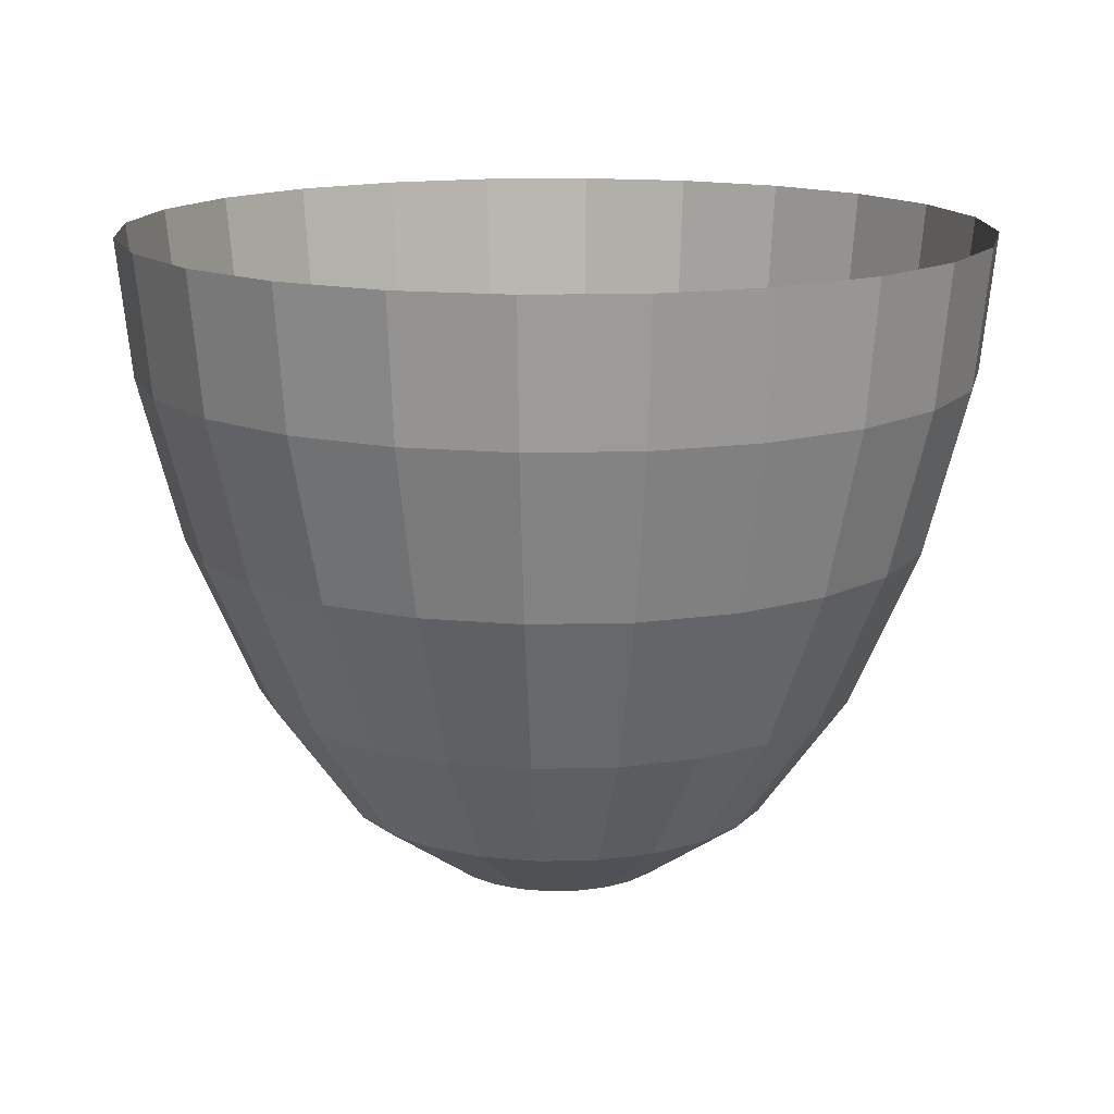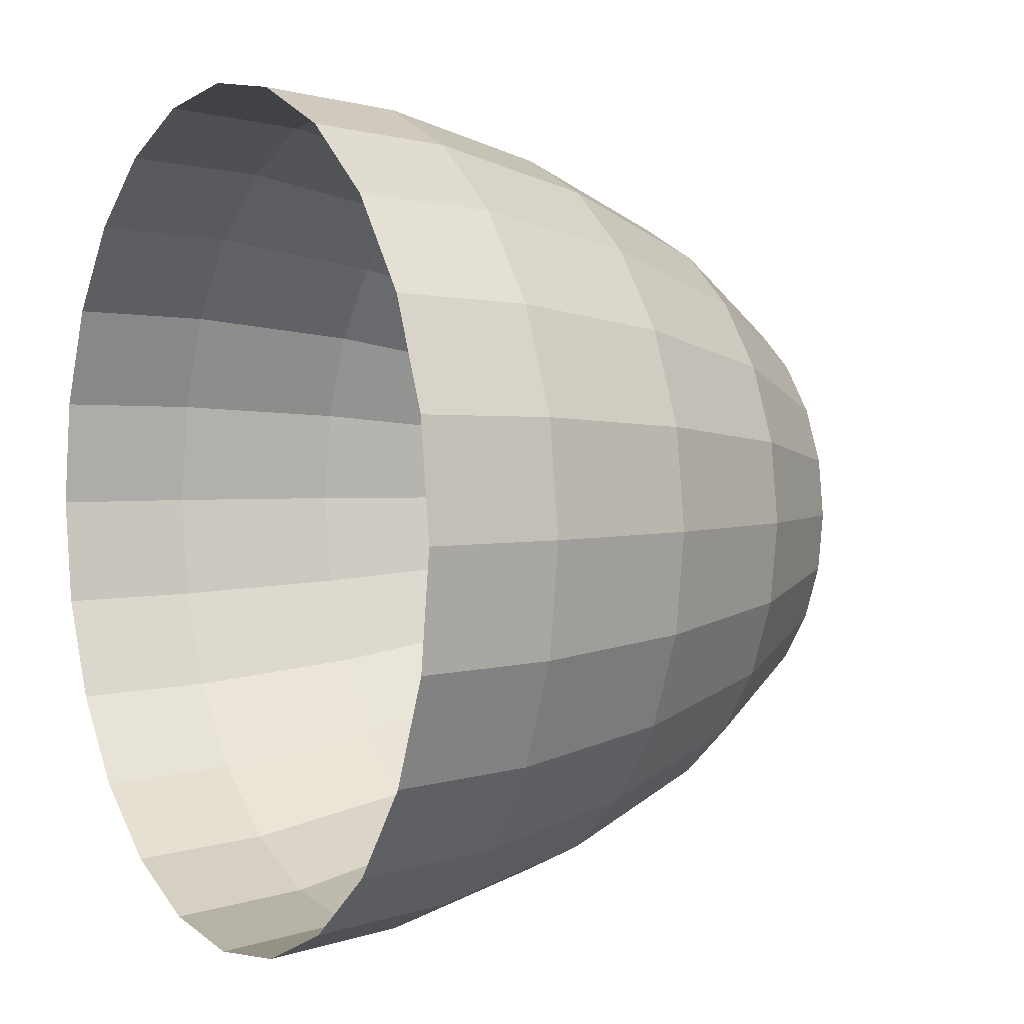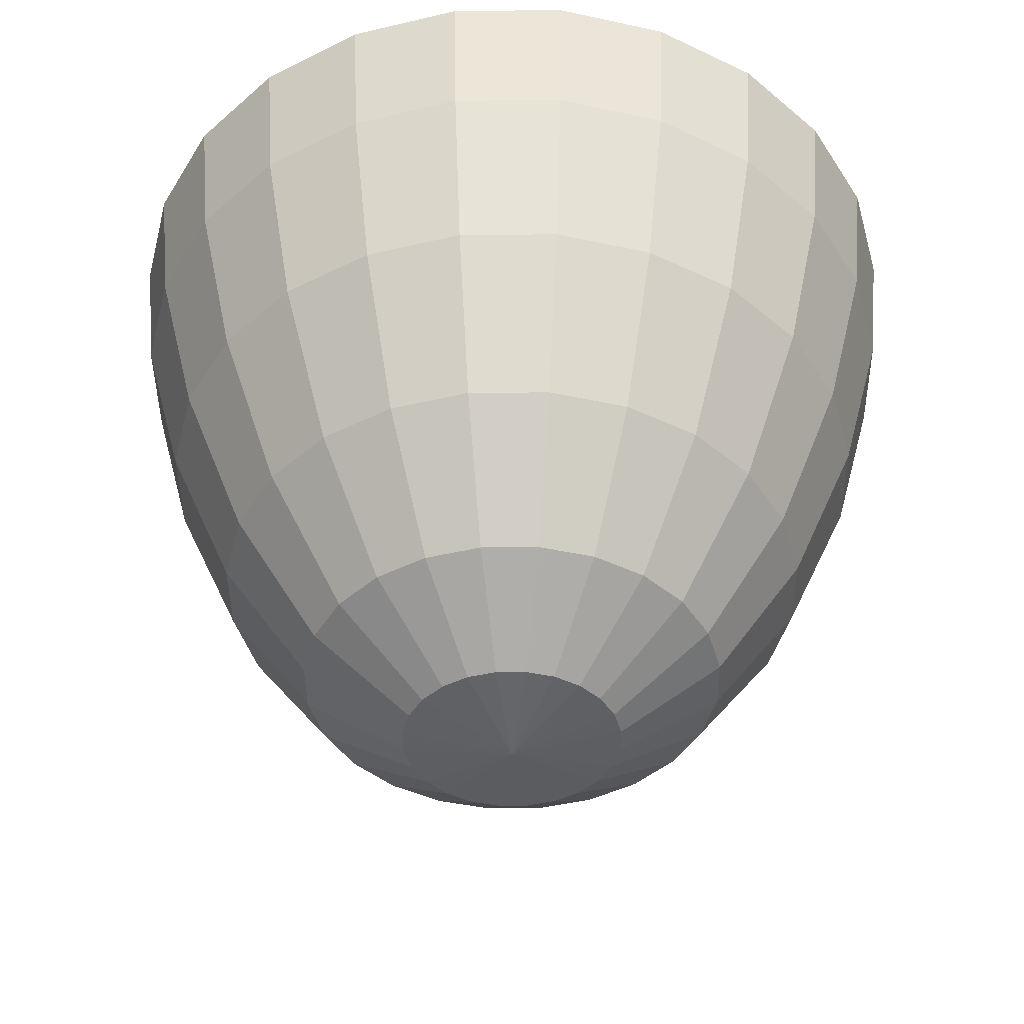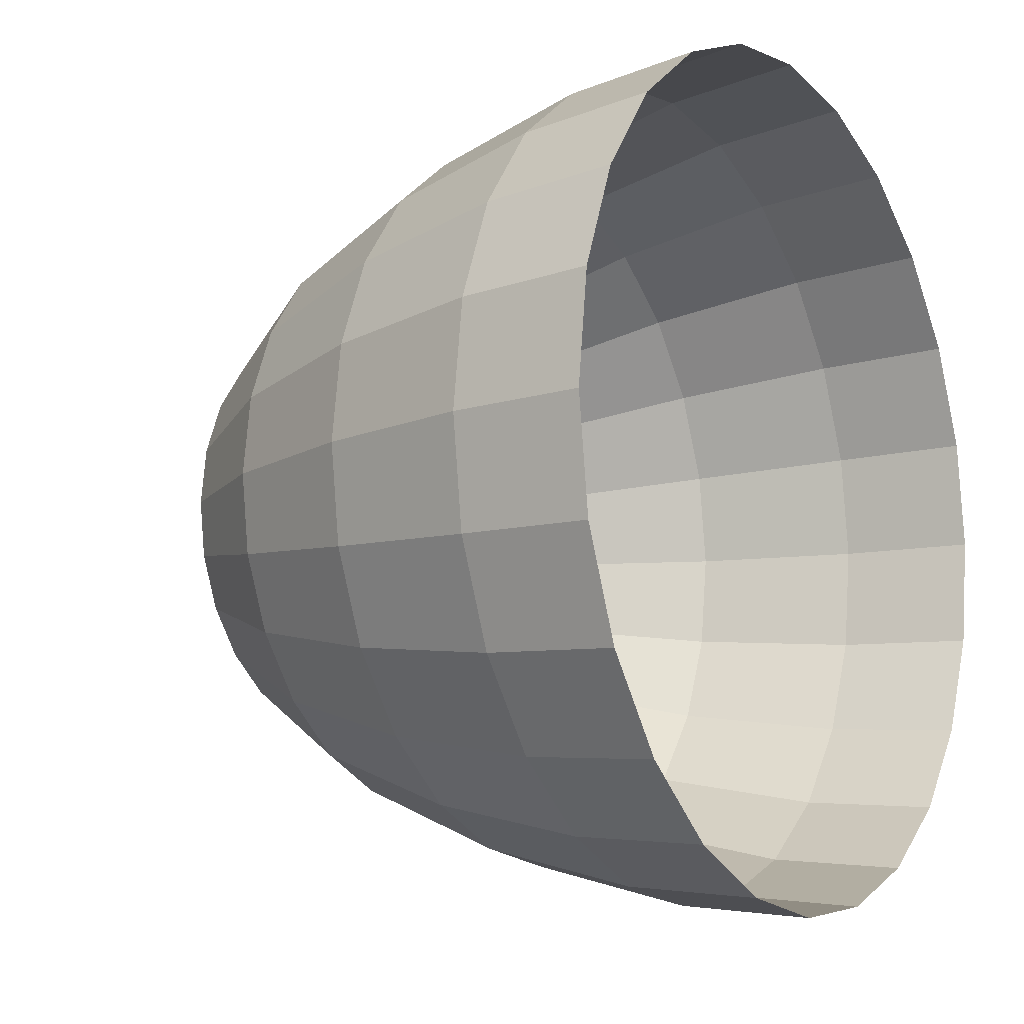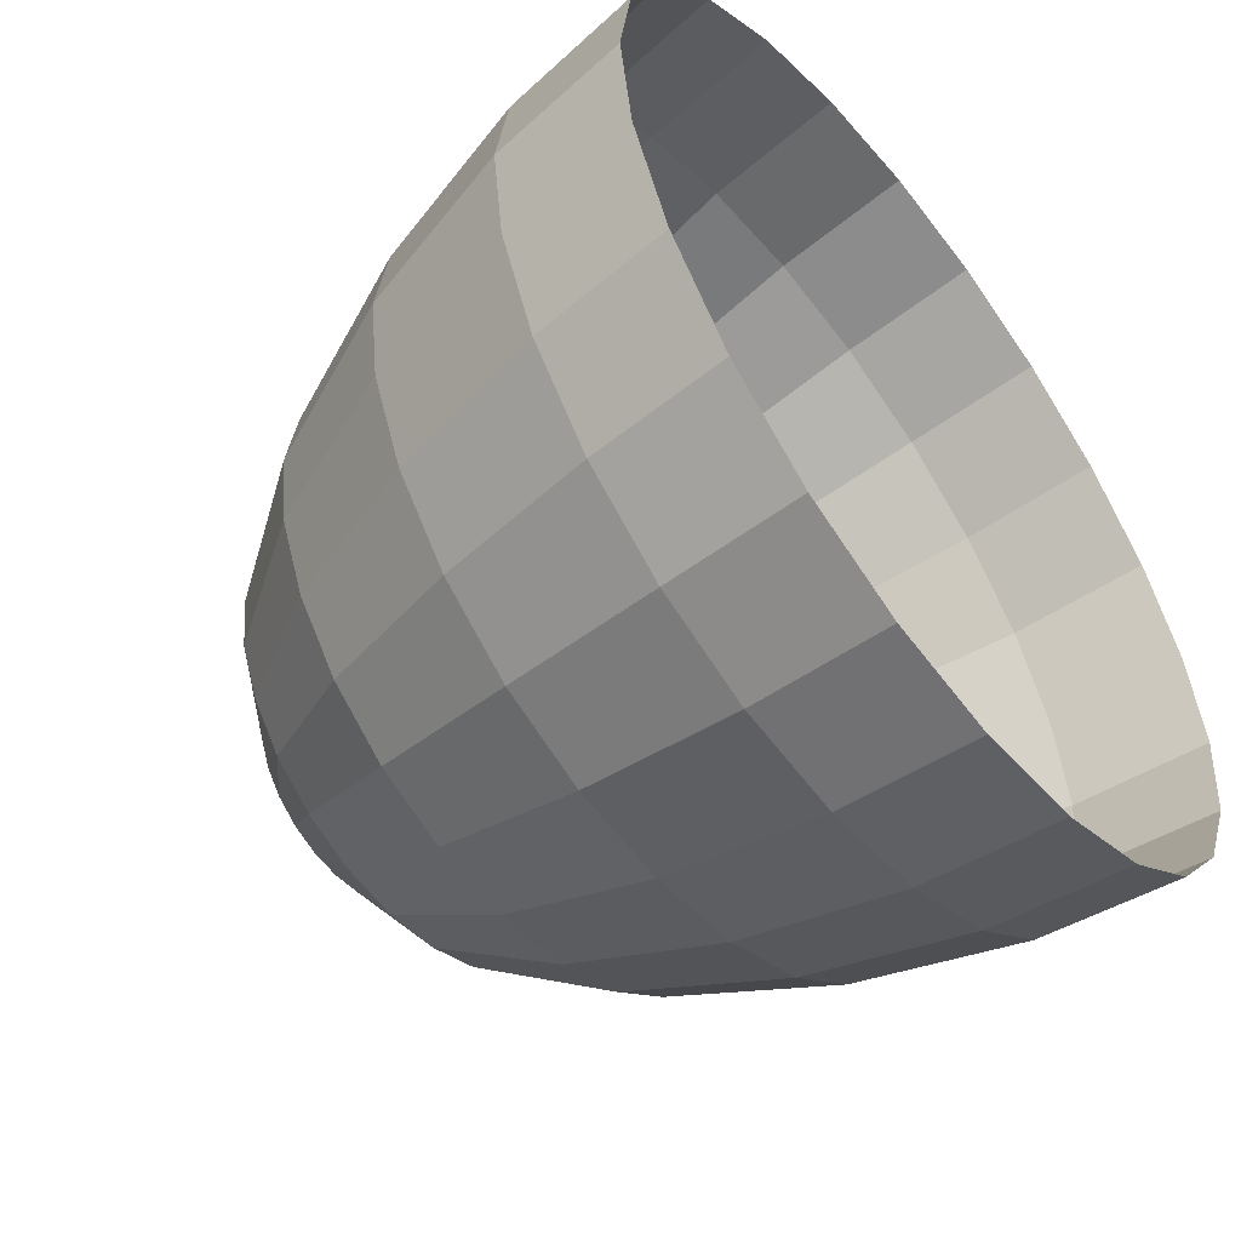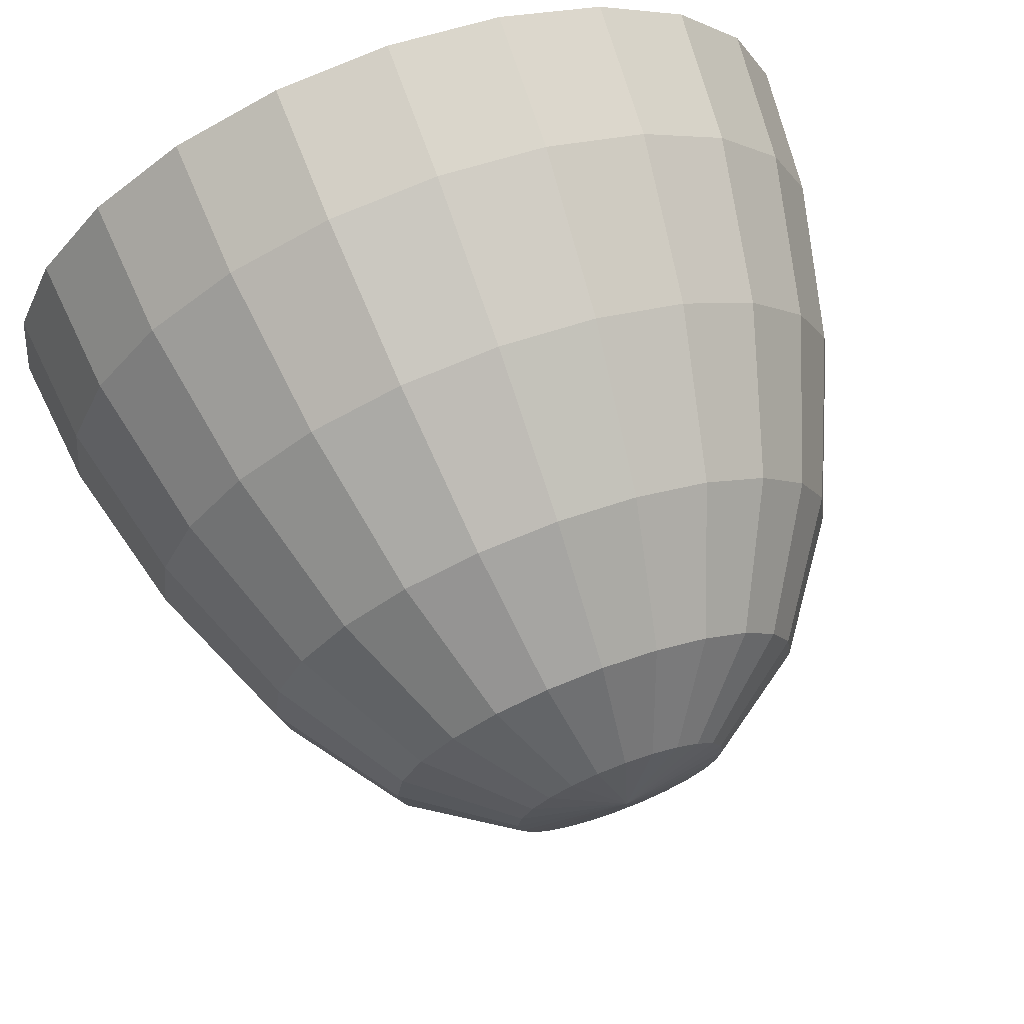
<metadata>
{"format":"obj","ext":"obj","renderer":"f3d","projection":"perspective","resolution":1024,"background":"white","views":[{"elev":14.5,"azim":79.4,"up":"+Y"},{"elev":3.1,"azim":-120.5,"up":"+Z"},{"elev":-43.0,"azim":98.1,"up":"+Y"},{"elev":-11.2,"azim":121.9,"up":"+Z"},{"elev":-54.6,"azim":127.9,"up":"+Z"},{"elev":71.0,"azim":-20.4,"up":"+Z"}]}
</metadata>
<code>
o Torches_Cube.003
v 35.63 215.5 -381.6
v 36.62 215.5 -389.1
v 37.57 206.3 -388.9
v 40.36 195.3 -388.1
v 44.8 184.8 -386.9
v 50.59 176.4 -385.4
v 57.34 171.6 -383.6
v 39.51 215.5 -396.1
v 40.36 206.3 -395.6
v 42.87 195.3 -394.2
v 46.85 184.8 -391.9
v 52.04 176.4 -388.9
v 58.08 171.6 -385.4
v 44.11 215.5 -402.1
v 44.8 206.3 -401.4
v 46.85 195.3 -399.3
v 50.1 184.8 -396.1
v 54.34 176.4 -391.9
v 59.27 171.6 -386.9
v 50.1 215.5 -406.7
v 50.59 206.3 -405.8
v 52.04 195.3 -403.3
v 54.34 184.8 -399.3
v 57.34 176.4 -394.2
v 60.83 171.6 -388.1
v 57.08 215.5 -409.6
v 57.34 206.3 -408.6
v 58.08 195.3 -405.8
v 59.27 184.8 -401.4
v 60.83 176.4 -395.6
v 62.63 171.6 -388.9
v 64.57 215.5 -410.6
v 64.57 206.3 -409.6
v 64.57 195.3 -406.7
v 64.57 184.8 -402.1
v 64.57 176.4 -396.1
v 64.57 171.6 -389.1
v 72.06 215.5 -409.6
v 71.81 206.3 -408.6
v 71.06 195.3 -405.8
v 69.87 184.8 -401.4
v 68.32 176.4 -395.6
v 66.51 171.6 -388.9
v 79.04 215.5 -406.7
v 78.55 206.3 -405.8
v 77.1 195.3 -403.3
v 74.8 184.8 -399.3
v 71.81 176.4 -394.2
v 68.32 171.6 -388.1
v 85.03 215.5 -402.1
v 84.34 206.3 -401.4
v 82.29 195.3 -399.3
v 79.04 184.8 -396.1
v 74.8 176.4 -391.9
v 69.87 171.6 -386.9
v 89.63 215.5 -396.1
v 88.78 206.3 -395.6
v 86.28 195.3 -394.2
v 82.29 184.8 -391.9
v 77.1 176.4 -388.9
v 71.06 171.6 -385.4
v 92.52 215.5 -389.1
v 91.57 206.3 -388.9
v 88.78 195.3 -388.1
v 84.34 184.8 -386.9
v 78.55 176.4 -385.4
v 71.81 171.6 -383.6
v 93.51 215.5 -381.6
v 92.52 206.3 -381.6
v 89.63 195.3 -381.6
v 85.03 184.8 -381.6
v 79.04 176.4 -381.6
v 72.06 171.6 -381.6
v 92.52 215.5 -374.1
v 91.57 206.3 -374.4
v 88.78 195.3 -375.1
v 84.34 184.8 -376.3
v 78.55 176.4 -377.9
v 71.81 171.6 -379.7
v 89.63 215.5 -367.1
v 88.78 206.3 -367.6
v 86.28 195.3 -369.1
v 82.29 184.8 -371.4
v 77.1 176.4 -374.4
v 71.06 171.6 -377.9
v 85.03 215.5 -361.2
v 84.34 206.3 -361.9
v 82.29 195.3 -363.9
v 79.04 184.8 -367.1
v 74.8 176.4 -371.4
v 69.87 171.6 -376.3
v 79.04 215.5 -356.6
v 78.55 206.3 -357.4
v 77.1 195.3 -359.9
v 74.8 184.8 -363.9
v 71.81 176.4 -369.1
v 68.32 171.6 -375.1
v 64.57 170.5 -381.6
v 72.06 215.5 -353.7
v 71.81 206.3 -354.6
v 71.06 195.3 -357.4
v 69.87 184.8 -361.9
v 68.32 176.4 -367.6
v 66.51 171.6 -374.4
v 64.57 215.5 -352.7
v 64.57 206.3 -353.7
v 64.57 195.3 -356.6
v 64.57 184.8 -361.2
v 64.57 176.4 -367.1
v 64.57 171.6 -374.1
v 57.08 215.5 -353.7
v 57.34 206.3 -354.6
v 58.08 195.3 -357.4
v 59.27 184.8 -361.9
v 60.83 176.4 -367.6
v 62.63 171.6 -374.4
v 50.1 215.5 -356.6
v 50.59 206.3 -357.4
v 52.04 195.3 -359.9
v 54.34 184.8 -363.9
v 57.34 176.4 -369.1
v 60.83 171.6 -375.1
v 44.11 215.5 -361.2
v 44.8 206.3 -361.9
v 46.85 195.3 -363.9
v 50.1 184.8 -367.1
v 54.34 176.4 -371.4
v 59.27 171.6 -376.3
v 39.51 215.5 -367.1
v 40.36 206.3 -367.6
v 42.87 195.3 -369.1
v 46.85 184.8 -371.4
v 52.04 176.4 -374.4
v 58.08 171.6 -377.9
v 36.62 215.5 -374.1
v 37.57 206.3 -374.4
v 40.36 195.3 -375.1
v 44.8 184.8 -376.3
v 50.59 176.4 -377.9
v 57.34 171.6 -379.7
v 36.62 206.3 -381.6
v 39.51 195.3 -381.6
v 44.11 184.8 -381.6
v 50.1 176.4 -381.6
v 57.08 171.6 -381.6
f 1 3 141
f 144 7 145
f 142 3 4
f 98 145 7
f 143 4 5
f 143 6 144
f 98 7 13
f 4 11 5
f 5 12 6
f 2 9 3
f 6 13 7
f 4 9 10
f 12 19 13
f 10 15 16
f 98 13 19
f 10 17 11
f 12 17 18
f 9 14 15
f 17 24 18
f 14 21 15
f 19 24 25
f 16 21 22
f 98 19 25
f 16 23 17
f 98 25 31
f 23 28 29
f 24 29 30
f 21 26 27
f 24 31 25
f 22 27 28
f 27 32 33
f 30 37 31
f 28 33 34
f 98 31 37
f 28 35 29
f 29 36 30
f 35 42 36
f 33 38 39
f 36 43 37
f 34 39 40
f 98 37 43
f 34 41 35
f 39 46 40
f 98 43 49
f 40 47 41
f 41 48 42
f 38 45 39
f 43 48 49
f 44 51 45
f 48 55 49
f 45 52 46
f 98 49 55
f 47 52 53
f 47 54 48
f 52 59 53
f 53 60 54
f 50 57 51
f 54 61 55
f 51 58 52
f 98 55 61
f 58 63 64
f 98 61 67
f 59 64 65
f 60 65 66
f 56 63 57
f 61 66 67
f 65 72 66
f 62 69 63
f 67 72 73
f 63 70 64
f 98 67 73
f 65 70 71
f 70 77 71
f 72 77 78
f 68 75 69
f 73 78 79
f 69 76 70
f 98 73 79
f 79 84 85
f 75 82 76
f 98 79 85
f 76 83 77
f 77 84 78
f 75 80 81
f 83 90 84
f 81 86 87
f 85 90 91
f 82 87 88
f 98 85 91
f 83 88 89
f 98 91 97
f 89 94 95
f 90 95 96
f 86 93 87
f 90 97 91
f 88 93 94
f 96 104 97
f 93 101 94
f 98 97 104
f 94 102 95
f 95 103 96
f 93 99 100
f 102 109 103
f 99 106 100
f 104 109 110
f 100 107 101
f 98 104 110
f 101 108 102
f 98 110 116
f 108 113 114
f 109 114 115
f 105 112 106
f 110 115 116
f 107 112 113
f 116 121 122
f 112 119 113
f 98 116 122
f 113 120 114
f 114 121 115
f 111 118 112
f 120 127 121
f 118 123 124
f 122 127 128
f 119 124 125
f 98 122 128
f 119 126 120
f 98 128 134
f 125 132 126
f 127 132 133
f 124 129 130
f 128 133 134
f 125 130 131
f 129 136 130
f 133 140 134
f 131 136 137
f 98 134 140
f 131 138 132
f 133 138 139
f 139 143 144
f 135 141 136
f 139 145 140
f 136 142 137
f 98 140 145
f 137 143 138
f 1 2 3
f 144 6 7
f 142 141 3
f 143 142 4
f 143 5 6
f 4 10 11
f 5 11 12
f 2 8 9
f 6 12 13
f 4 3 9
f 12 18 19
f 10 9 15
f 10 16 17
f 12 11 17
f 9 8 14
f 17 23 24
f 14 20 21
f 19 18 24
f 16 15 21
f 16 22 23
f 23 22 28
f 24 23 29
f 21 20 26
f 24 30 31
f 22 21 27
f 27 26 32
f 30 36 37
f 28 27 33
f 28 34 35
f 29 35 36
f 35 41 42
f 33 32 38
f 36 42 43
f 34 33 39
f 34 40 41
f 39 45 46
f 40 46 47
f 41 47 48
f 38 44 45
f 43 42 48
f 44 50 51
f 48 54 55
f 45 51 52
f 47 46 52
f 47 53 54
f 52 58 59
f 53 59 60
f 50 56 57
f 54 60 61
f 51 57 58
f 58 57 63
f 59 58 64
f 60 59 65
f 56 62 63
f 61 60 66
f 65 71 72
f 62 68 69
f 67 66 72
f 63 69 70
f 65 64 70
f 70 76 77
f 72 71 77
f 68 74 75
f 73 72 78
f 69 75 76
f 79 78 84
f 75 81 82
f 76 82 83
f 77 83 84
f 75 74 80
f 83 89 90
f 81 80 86
f 85 84 90
f 82 81 87
f 83 82 88
f 89 88 94
f 90 89 95
f 86 92 93
f 90 96 97
f 88 87 93
f 96 103 104
f 93 100 101
f 94 101 102
f 95 102 103
f 93 92 99
f 102 108 109
f 99 105 106
f 104 103 109
f 100 106 107
f 101 107 108
f 108 107 113
f 109 108 114
f 105 111 112
f 110 109 115
f 107 106 112
f 116 115 121
f 112 118 119
f 113 119 120
f 114 120 121
f 111 117 118
f 120 126 127
f 118 117 123
f 122 121 127
f 119 118 124
f 119 125 126
f 125 131 132
f 127 126 132
f 124 123 129
f 128 127 133
f 125 124 130
f 129 135 136
f 133 139 140
f 131 130 136
f 131 137 138
f 133 132 138
f 139 138 143
f 135 1 141
f 139 144 145
f 136 141 142
f 137 142 143

</code>
